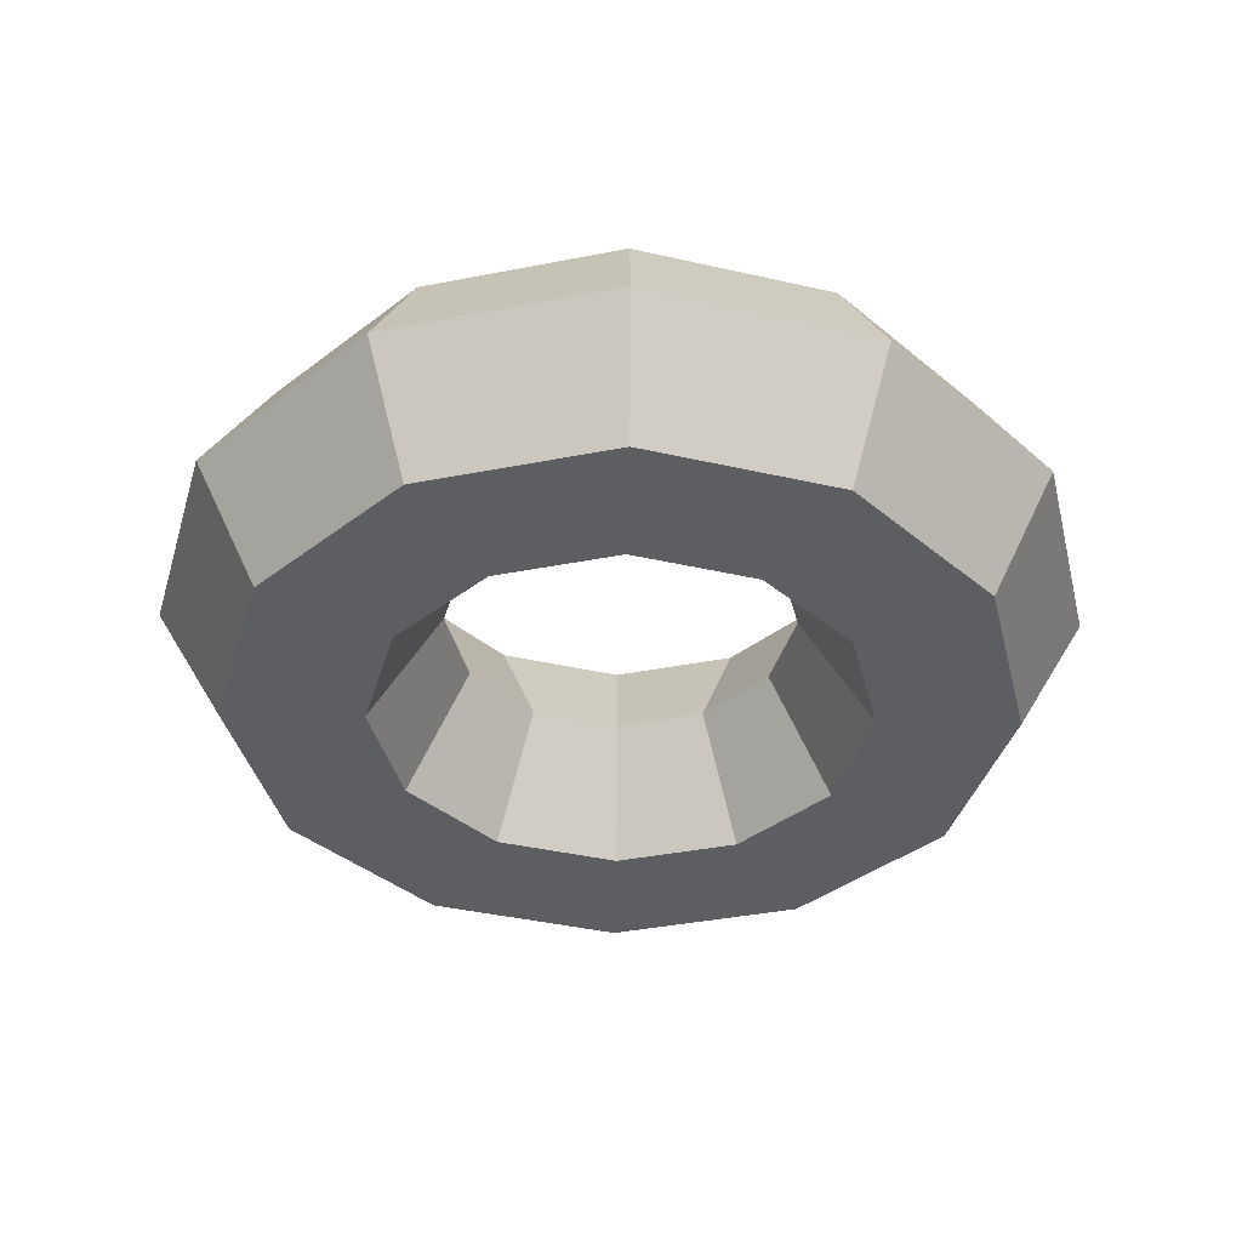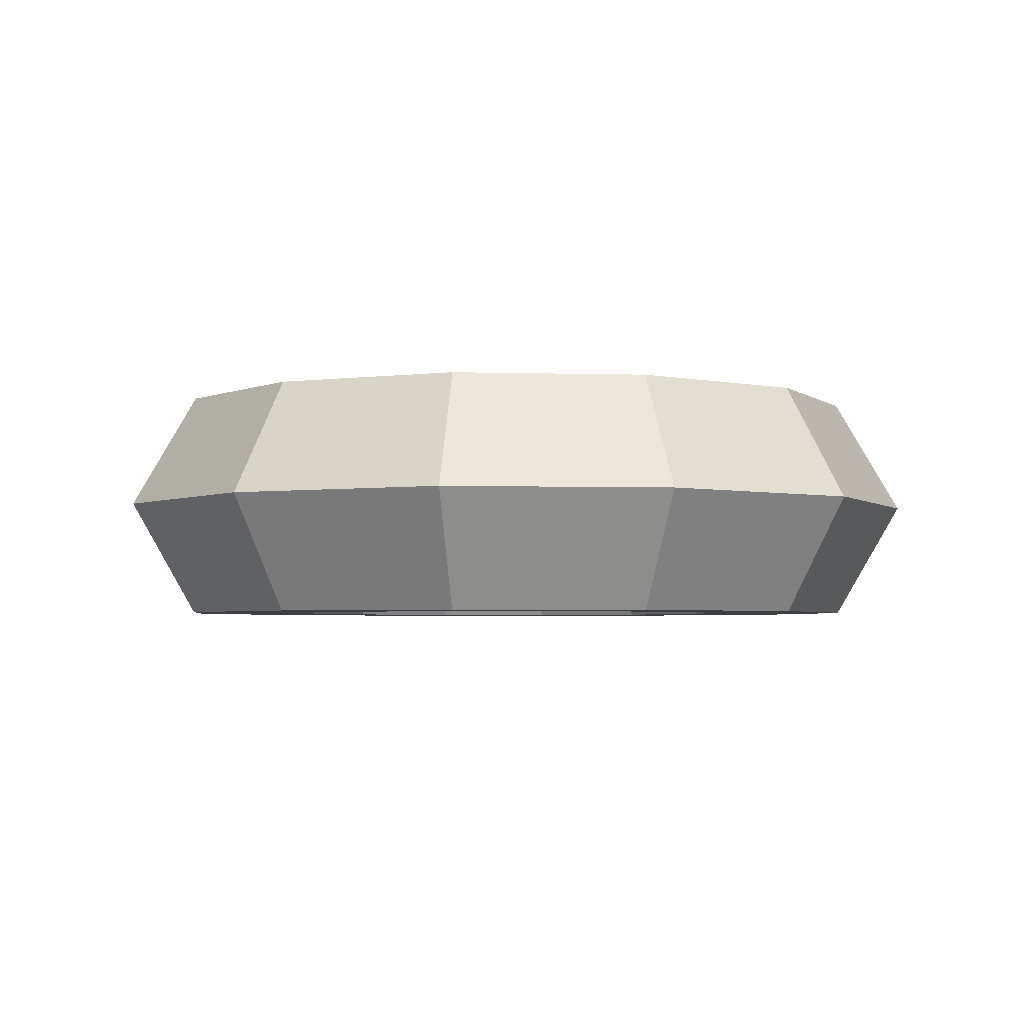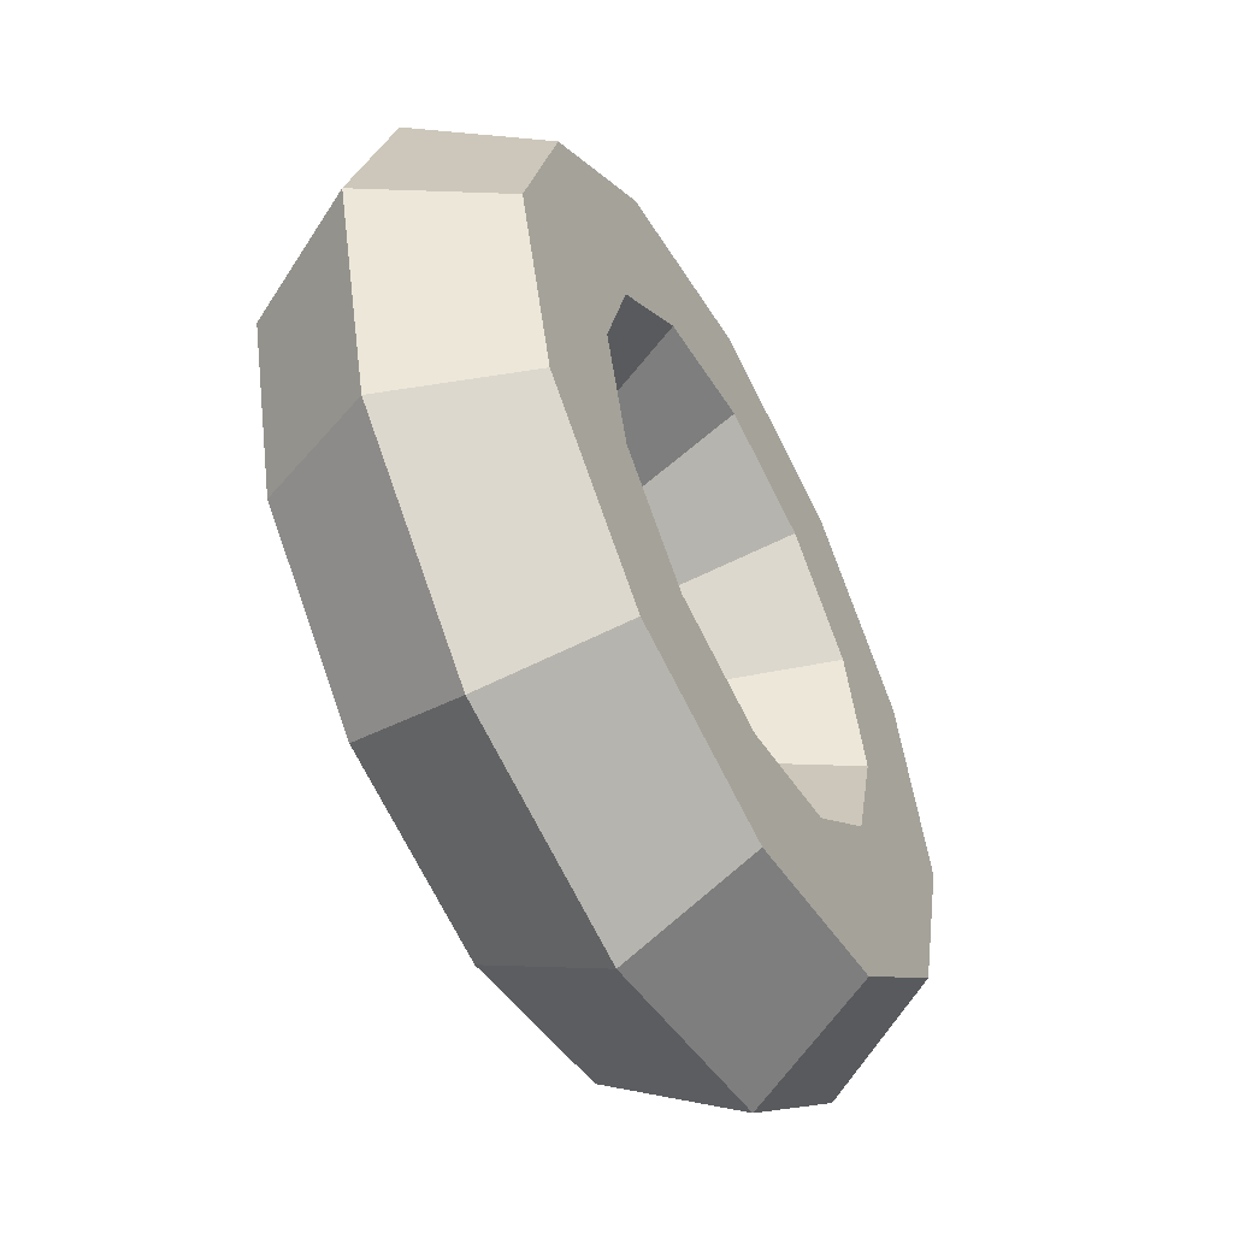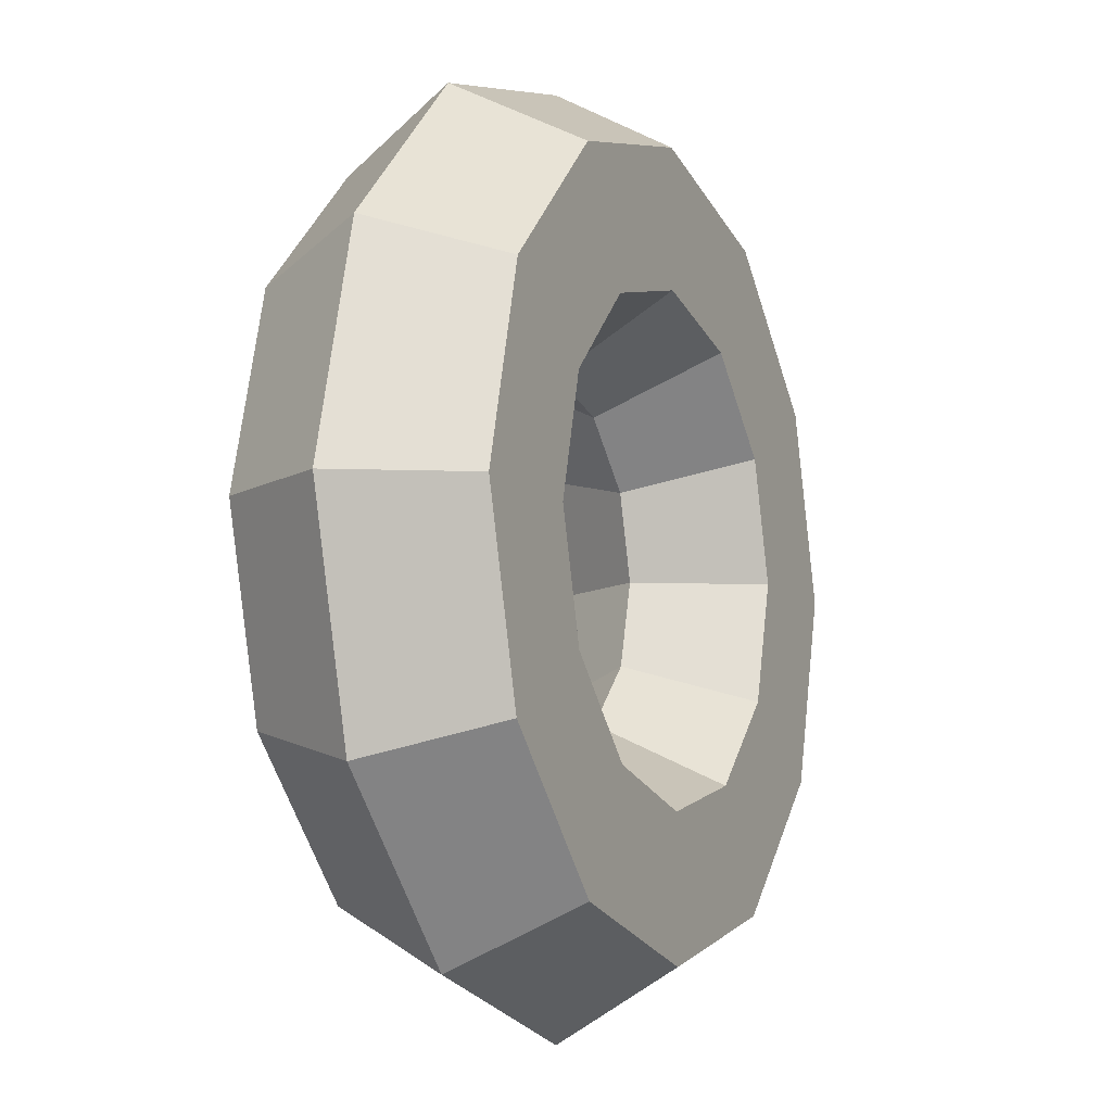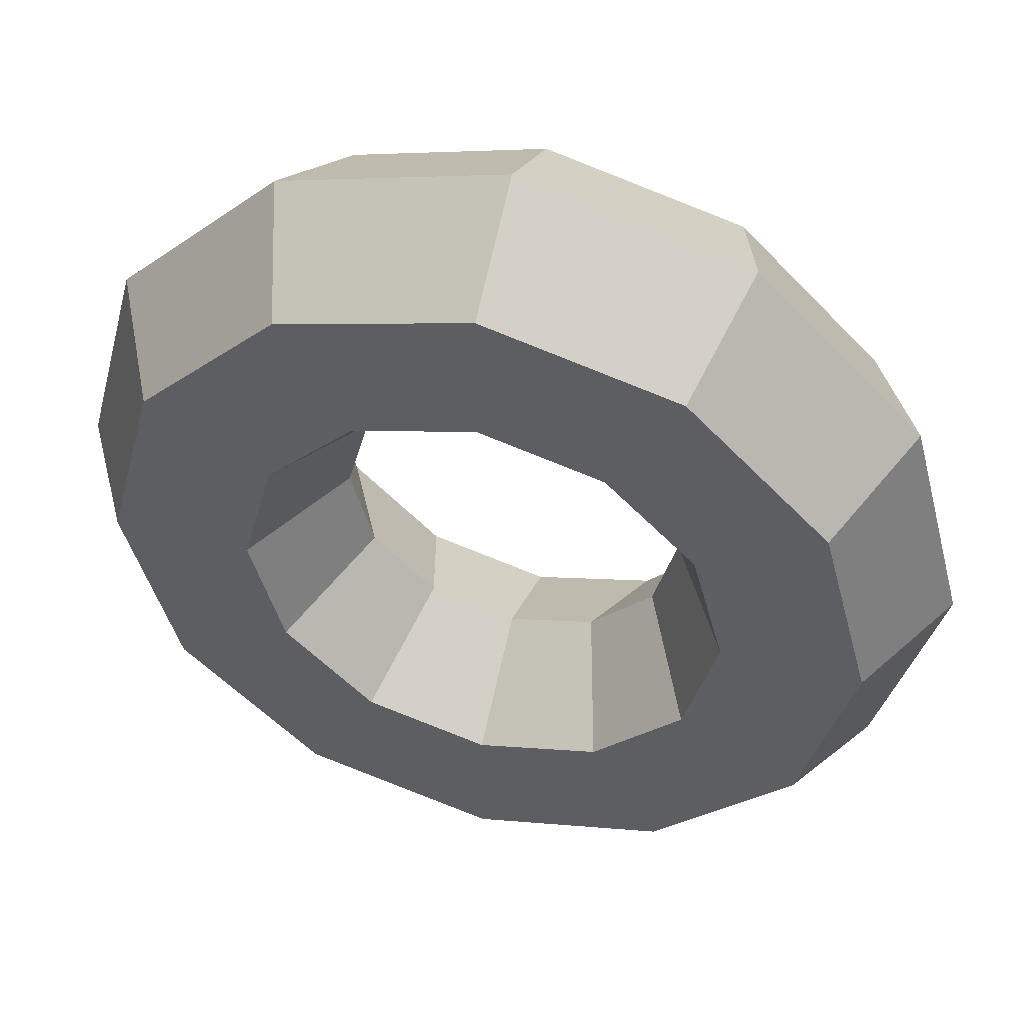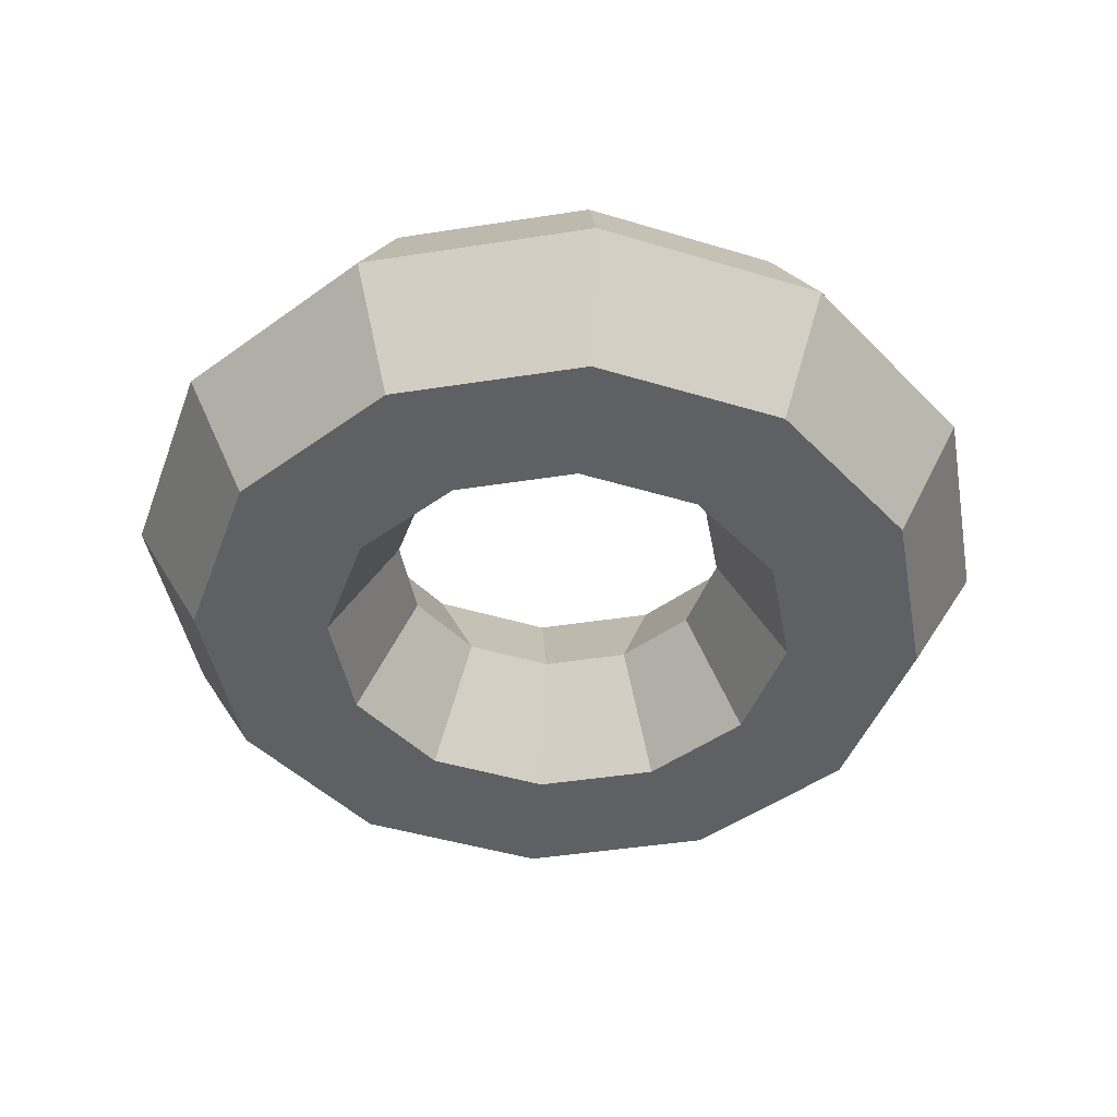
<metadata>
{"format":"obj","ext":"obj","renderer":"f3d","projection":"perspective","resolution":1024,"background":"white","views":[{"elev":-38.8,"azim":178.9,"up":"+Z"},{"elev":-3.3,"azim":-20.9,"up":"+Z"},{"elev":-55.8,"azim":117.9,"up":"+Y"},{"elev":-9.7,"azim":-64.9,"up":"+Y"},{"elev":48.8,"azim":15.5,"up":"+Y"},{"elev":-44.3,"azim":175.4,"up":"+Z"}]}
</metadata>
<code>
o Torus
v 2.252 -1.3 -0
v 1.905 -1.1 -0.6928
v 2.2 0 -0.6928
v 1.212 -0.7 -0.6928
v 0.866 -0.5 -0
v 1 0 0
v 1.212 -0.7 0.6928
v 1.4 -0 0.6928
v 1.905 -1.1 0.6928
v 2.2 -0 0.6928
v 1.3 -2.252 -0
v 1.1 -1.905 -0.6928
v 0.7 -1.212 -0.6928
v 0.5 -0.866 -0
v 0.7 -1.212 0.6928
v 1.1 -1.905 0.6928
v 0 -2.6 -0
v 0 -2.2 -0.6928
v 0 -1.4 -0.6928
v 0 -1 -0
v 0 -1.4 0.6928
v 0 -2.2 0.6928
v -1.3 -2.252 -0
v -1.1 -1.905 -0.6928
v -0.7 -1.212 -0.6928
v -0.5 -0.866 -0
v -0.7 -1.212 0.6928
v -1.1 -1.905 0.6928
v -2.252 -1.3 -0
v -1.905 -1.1 -0.6928
v -1.212 -0.7 -0.6928
v -0.866 -0.5 -0
v -1.212 -0.7 0.6928
v -1.905 -1.1 0.6928
v -2.6 0 0
v -2.2 0 -0.6928
v -1.4 0 -0.6928
v -1 0 0
v -1.4 -0 0.6928
v -2.2 -0 0.6928
v -2.252 1.3 0
v -1.905 1.1 -0.6928
v -1.212 0.7 -0.6928
v -0.866 0.5 0
v -1.212 0.7 0.6928
v -1.905 1.1 0.6928
v -1.3 2.252 0
v -1.1 1.905 -0.6928
v -0.7 1.212 -0.6928
v -0.5 0.866 0
v -0.7 1.212 0.6928
v -1.1 1.905 0.6928
v 0 2.6 0
v 0 2.2 -0.6928
v 0 1.4 -0.6928
v 0 1 0
v 0 1.4 0.6928
v 0 2.2 0.6928
v 1.3 2.252 0
v 1.1 1.905 -0.6928
v 0.7 1.212 -0.6928
v 0.5 0.866 0
v 0.7 1.212 0.6928
v 1.1 1.905 0.6928
v 2.252 1.3 0
v 1.905 1.1 -0.6928
v 1.212 0.7 -0.6928
v 0.866 0.5 0
v 1.212 0.7 0.6928
v 1.905 1.1 0.6928
v 2.6 0 0
v 1.4 0 -0.6928
f 1 2 3
f 3 2 4
f 4 5 6
f 5 7 8
f 7 9 10
f 10 9 1
f 11 12 2
f 12 13 4
f 13 14 5
f 14 15 7
f 15 16 9
f 16 11 1
f 17 18 12
f 18 19 13
f 19 20 14
f 20 21 15
f 15 21 22
f 22 17 11
f 17 23 24
f 24 25 19
f 25 26 20
f 20 26 27
f 21 27 28
f 28 23 17
f 29 30 24
f 24 30 31
f 31 32 26
f 32 33 27
f 33 34 28
f 34 29 23
f 35 36 30
f 36 37 31
f 37 38 32
f 38 39 33
f 33 39 40
f 40 35 29
f 41 42 36
f 36 42 43
f 37 43 44
f 44 45 39
f 45 46 40
f 46 41 35
f 41 47 48
f 48 49 43
f 49 50 44
f 50 51 45
f 45 51 52
f 52 47 41
f 53 54 48
f 48 54 55
f 49 55 56
f 56 57 51
f 57 58 52
f 58 53 47
f 59 60 54
f 54 60 61
f 61 62 56
f 62 63 57
f 63 64 58
f 58 64 59
f 65 66 60
f 66 67 61
f 61 67 68
f 68 69 63
f 69 70 64
f 64 70 65
f 71 3 66
f 3 72 67
f 72 6 68
f 6 8 69
f 69 8 10
f 10 71 65
f 71 1 3
f 72 3 4
f 72 4 6
f 6 5 8
f 8 7 10
f 71 10 1
f 1 11 2
f 2 12 4
f 4 13 5
f 5 14 7
f 7 15 9
f 9 16 1
f 11 17 12
f 12 18 13
f 13 19 14
f 14 20 15
f 16 15 22
f 16 22 11
f 18 17 24
f 18 24 19
f 19 25 20
f 21 20 27
f 22 21 28
f 22 28 17
f 23 29 24
f 25 24 31
f 25 31 26
f 26 32 27
f 27 33 28
f 28 34 23
f 29 35 30
f 30 36 31
f 31 37 32
f 32 38 33
f 34 33 40
f 34 40 29
f 35 41 36
f 37 36 43
f 38 37 44
f 38 44 39
f 39 45 40
f 40 46 35
f 42 41 48
f 42 48 43
f 43 49 44
f 44 50 45
f 46 45 52
f 46 52 41
f 47 53 48
f 49 48 55
f 50 49 56
f 50 56 51
f 51 57 52
f 52 58 47
f 53 59 54
f 55 54 61
f 55 61 56
f 56 62 57
f 57 63 58
f 53 58 59
f 59 65 60
f 60 66 61
f 62 61 68
f 62 68 63
f 63 69 64
f 59 64 65
f 65 71 66
f 66 3 67
f 67 72 68
f 68 6 69
f 70 69 10
f 70 10 65

</code>
